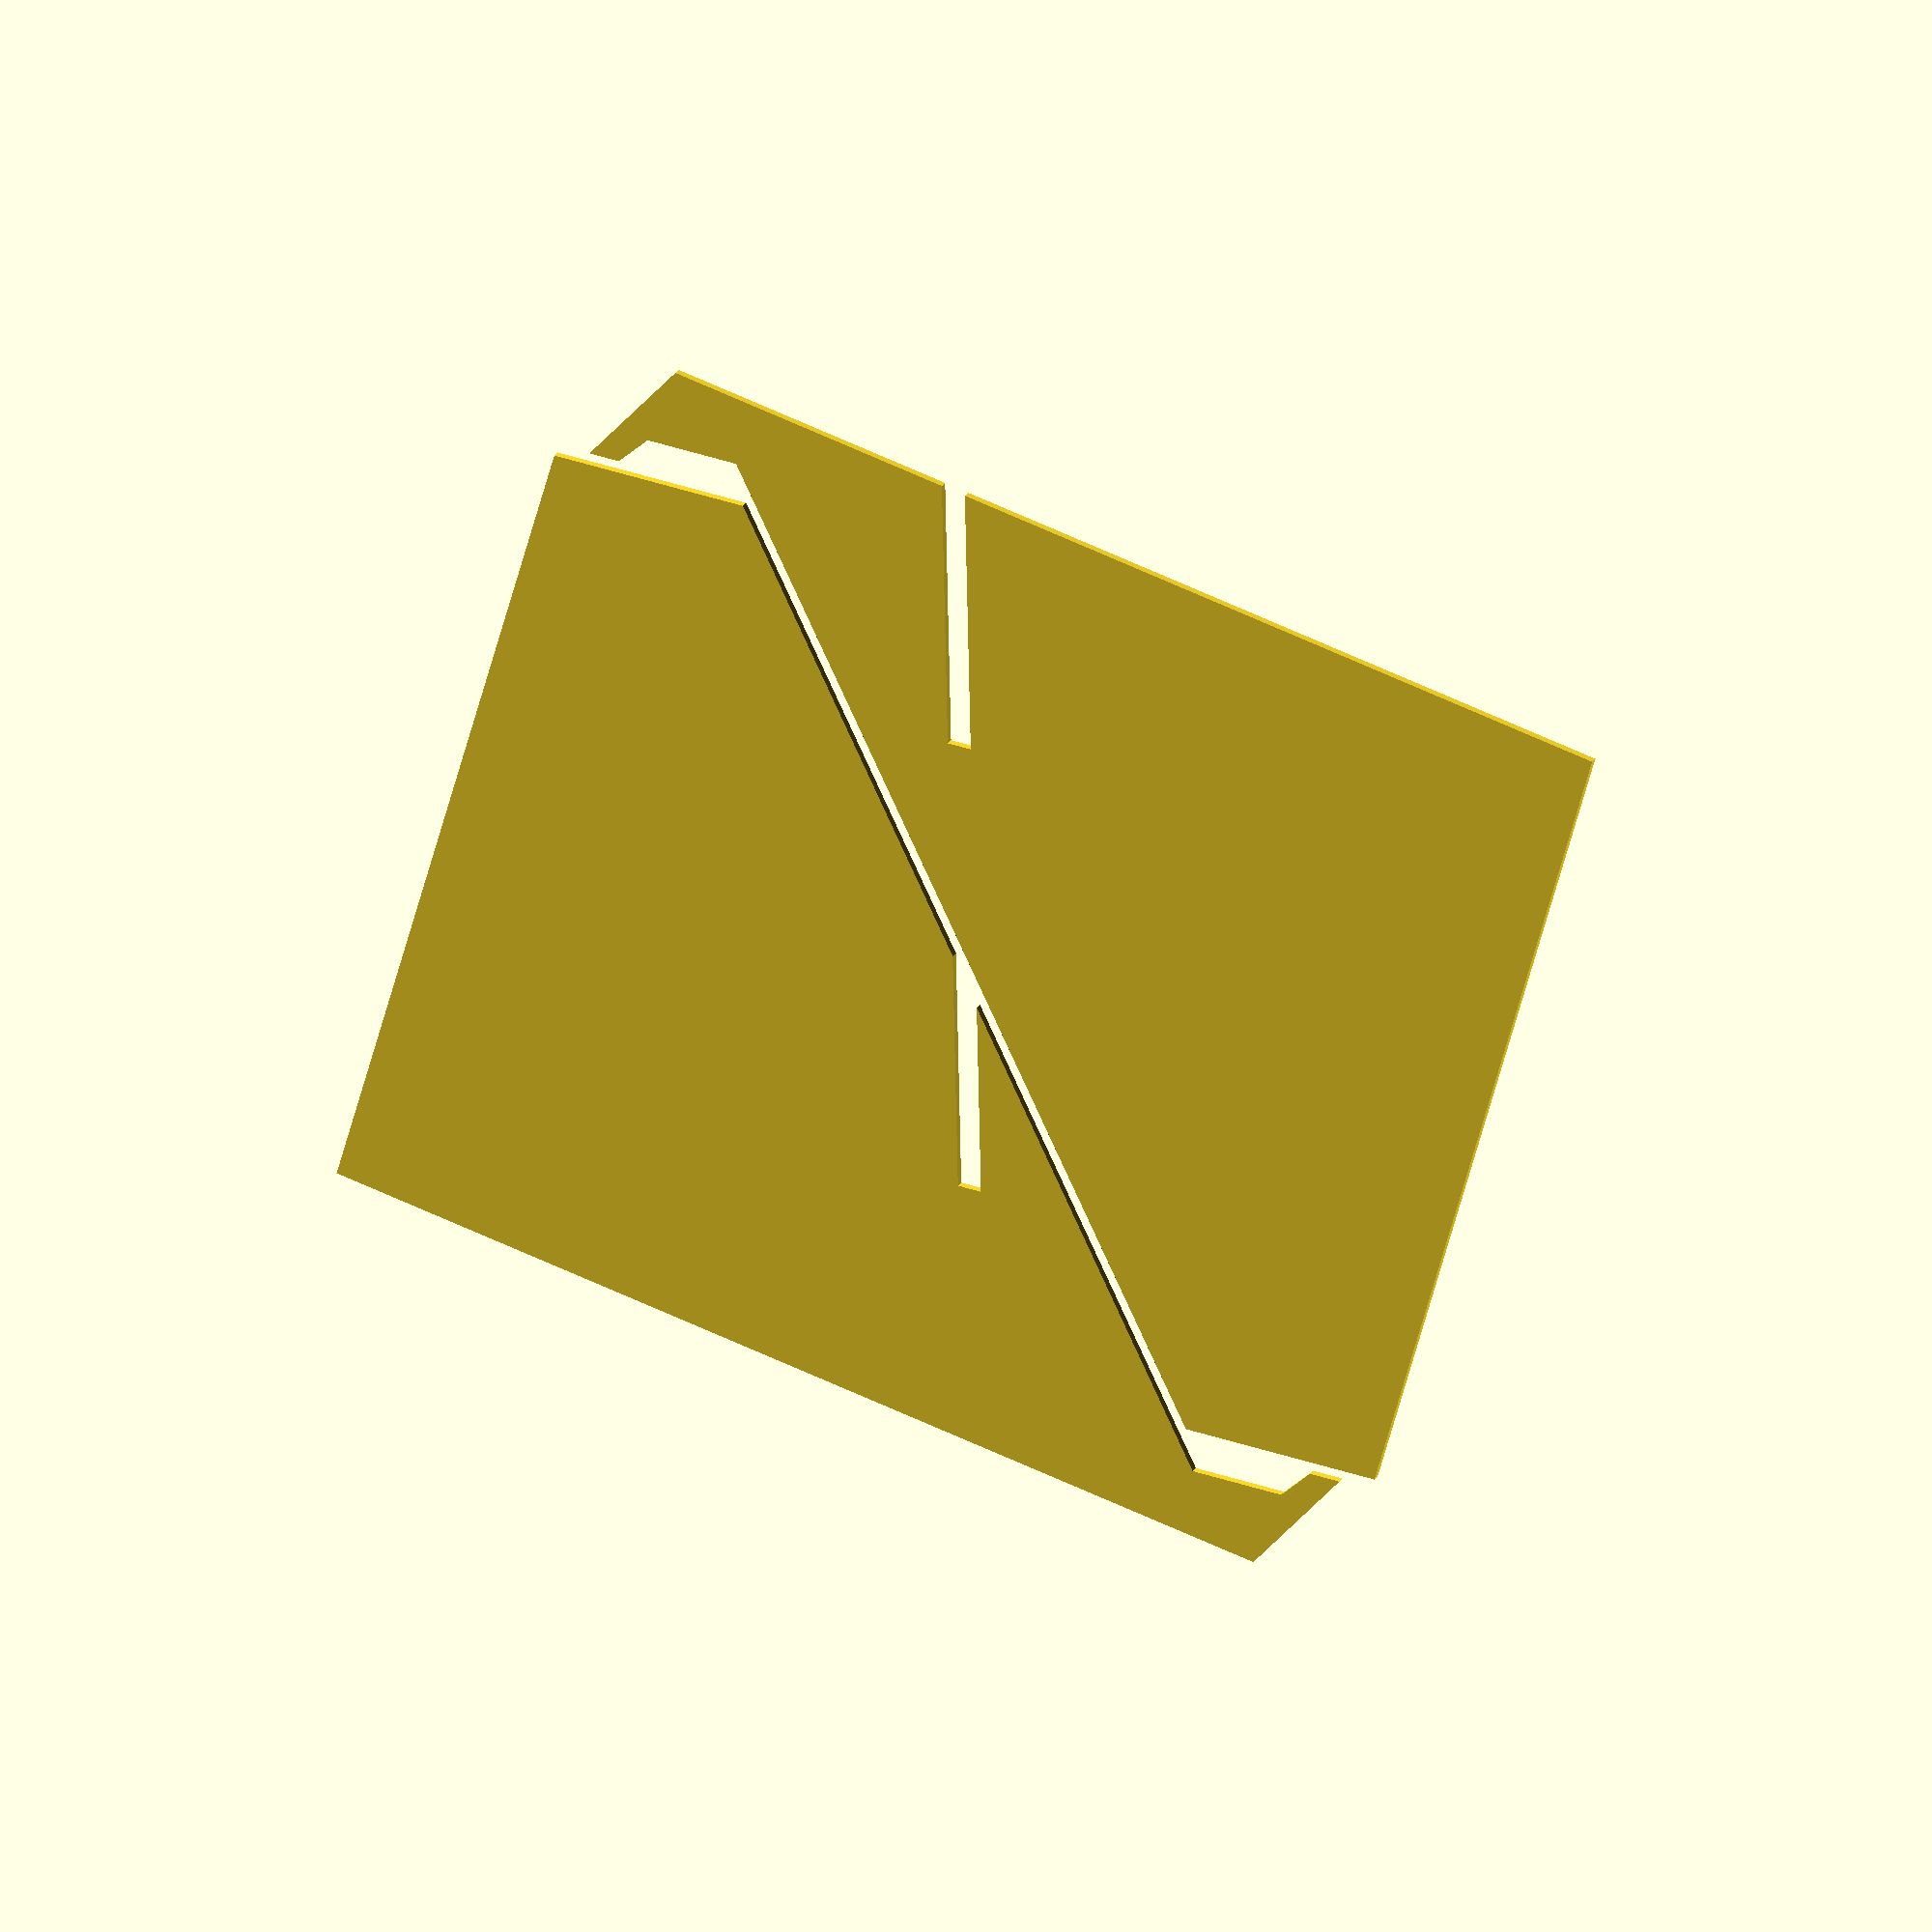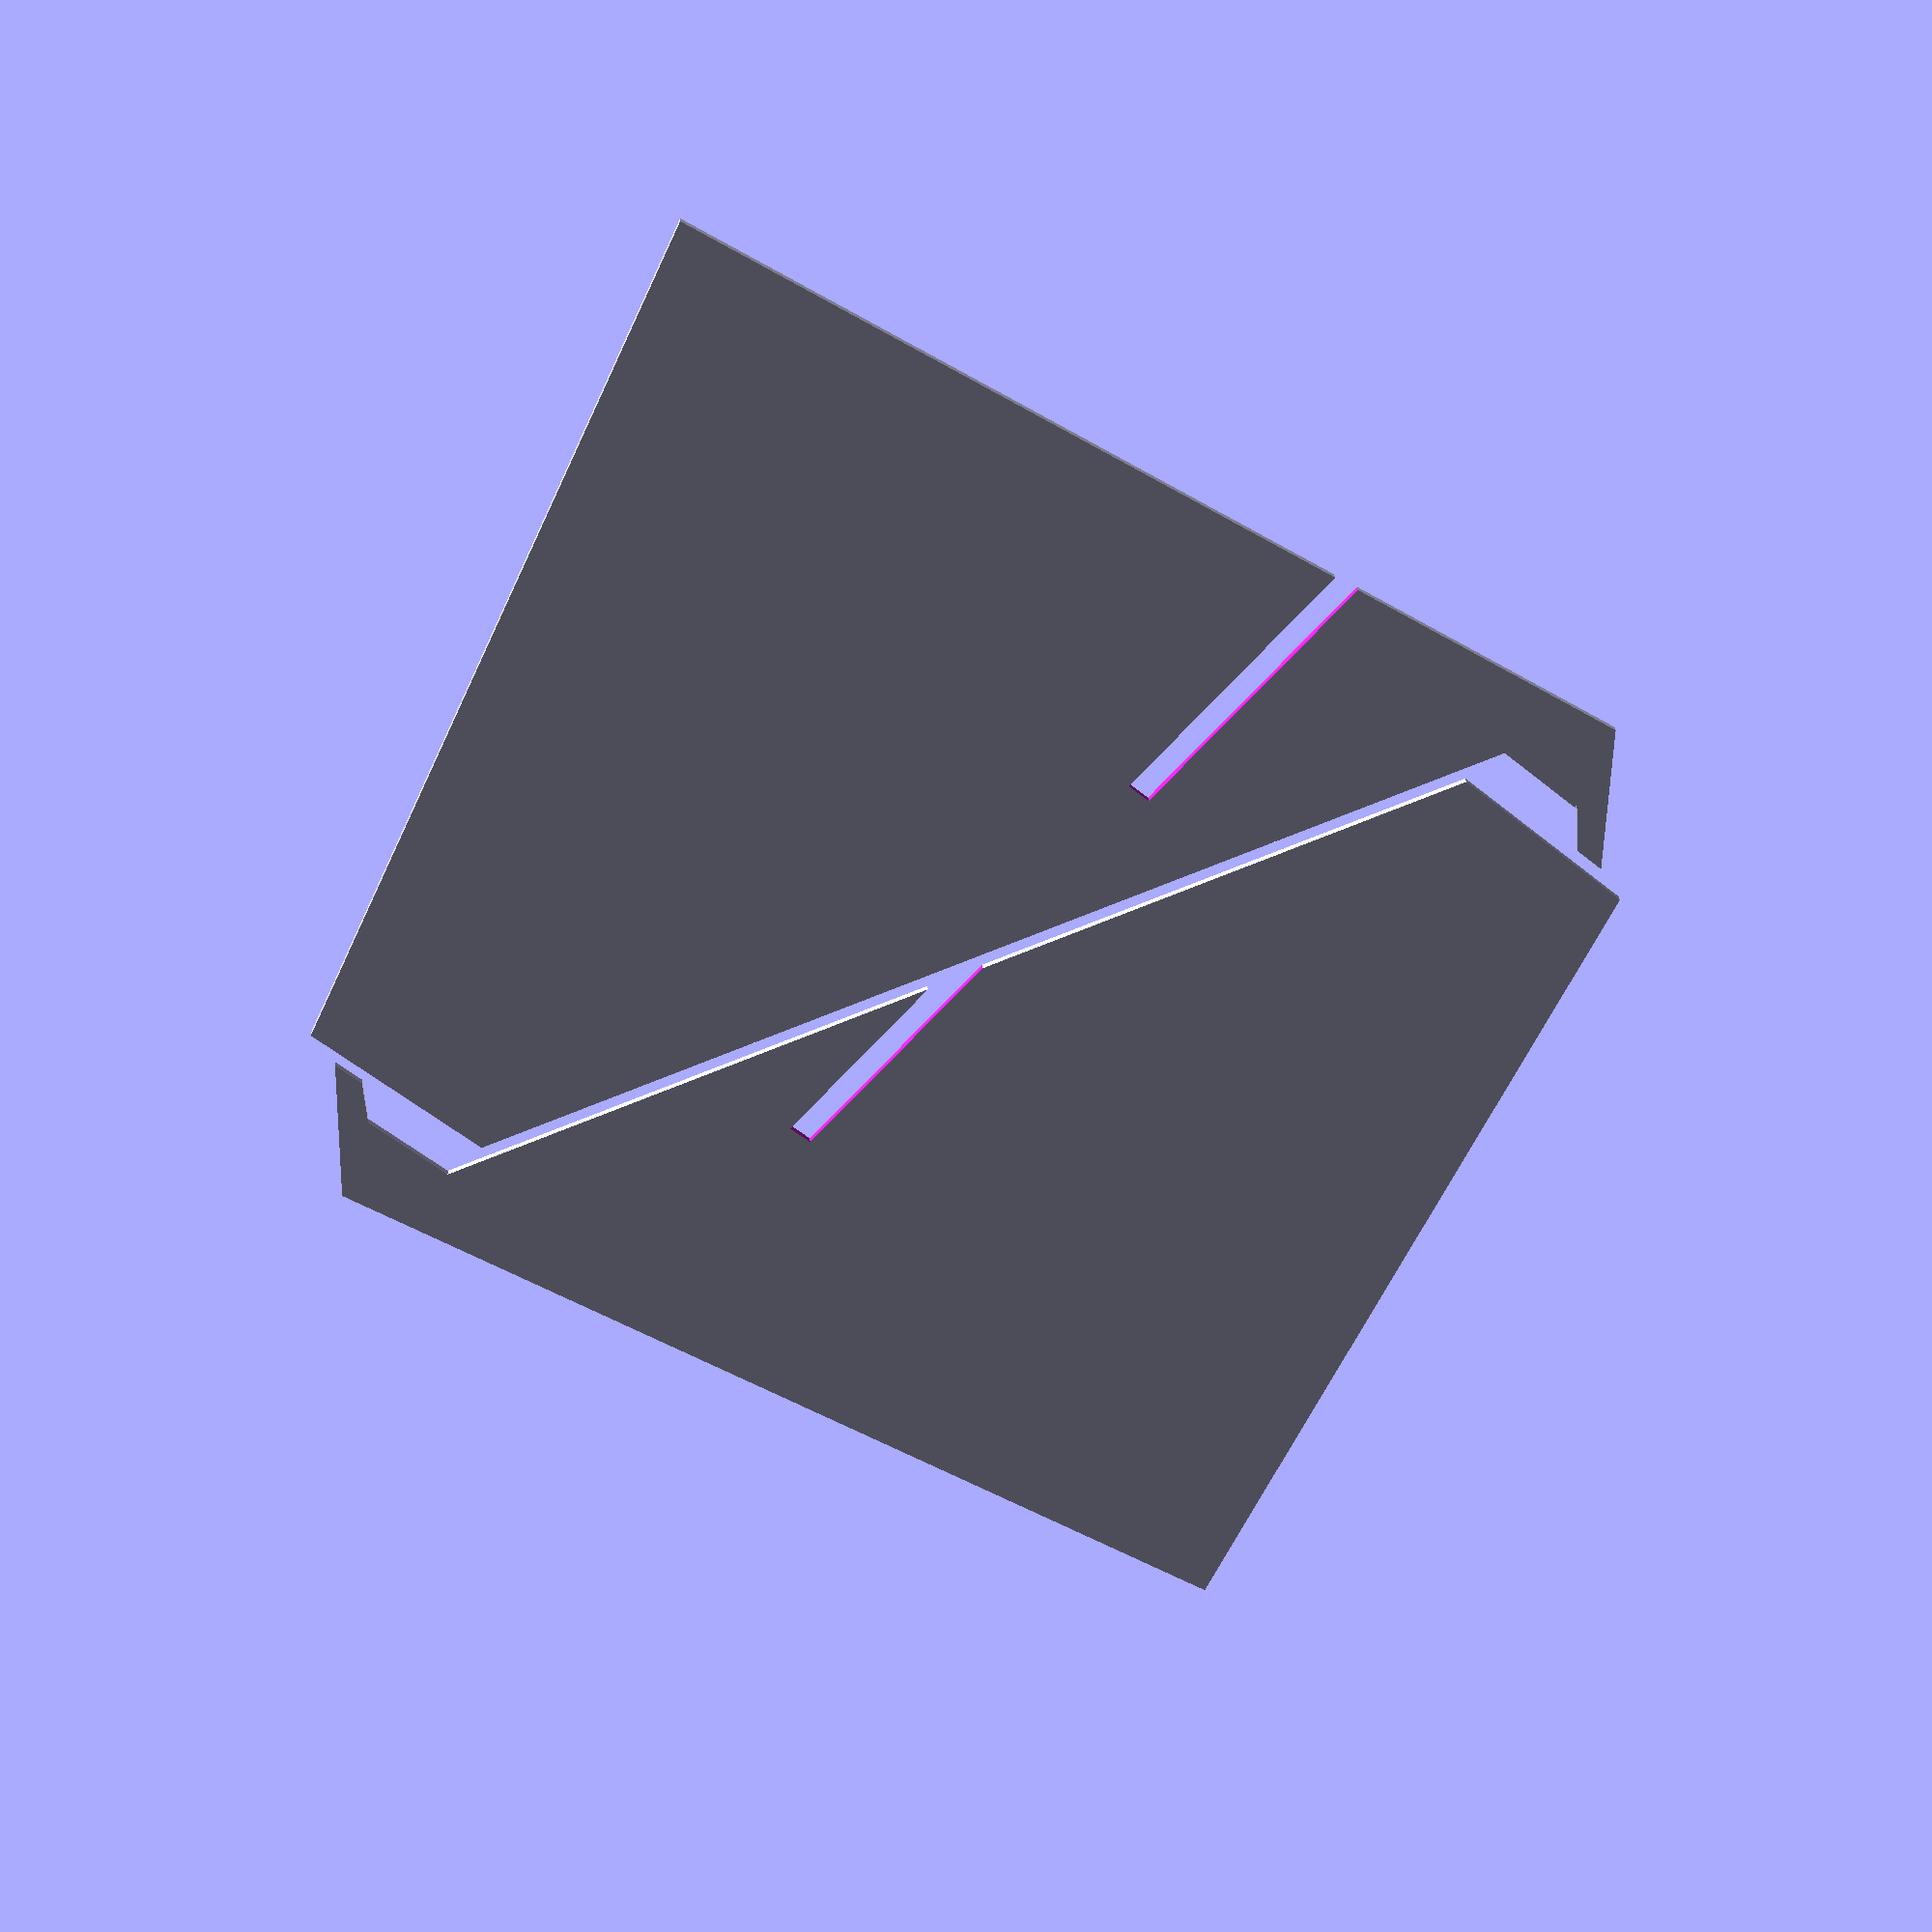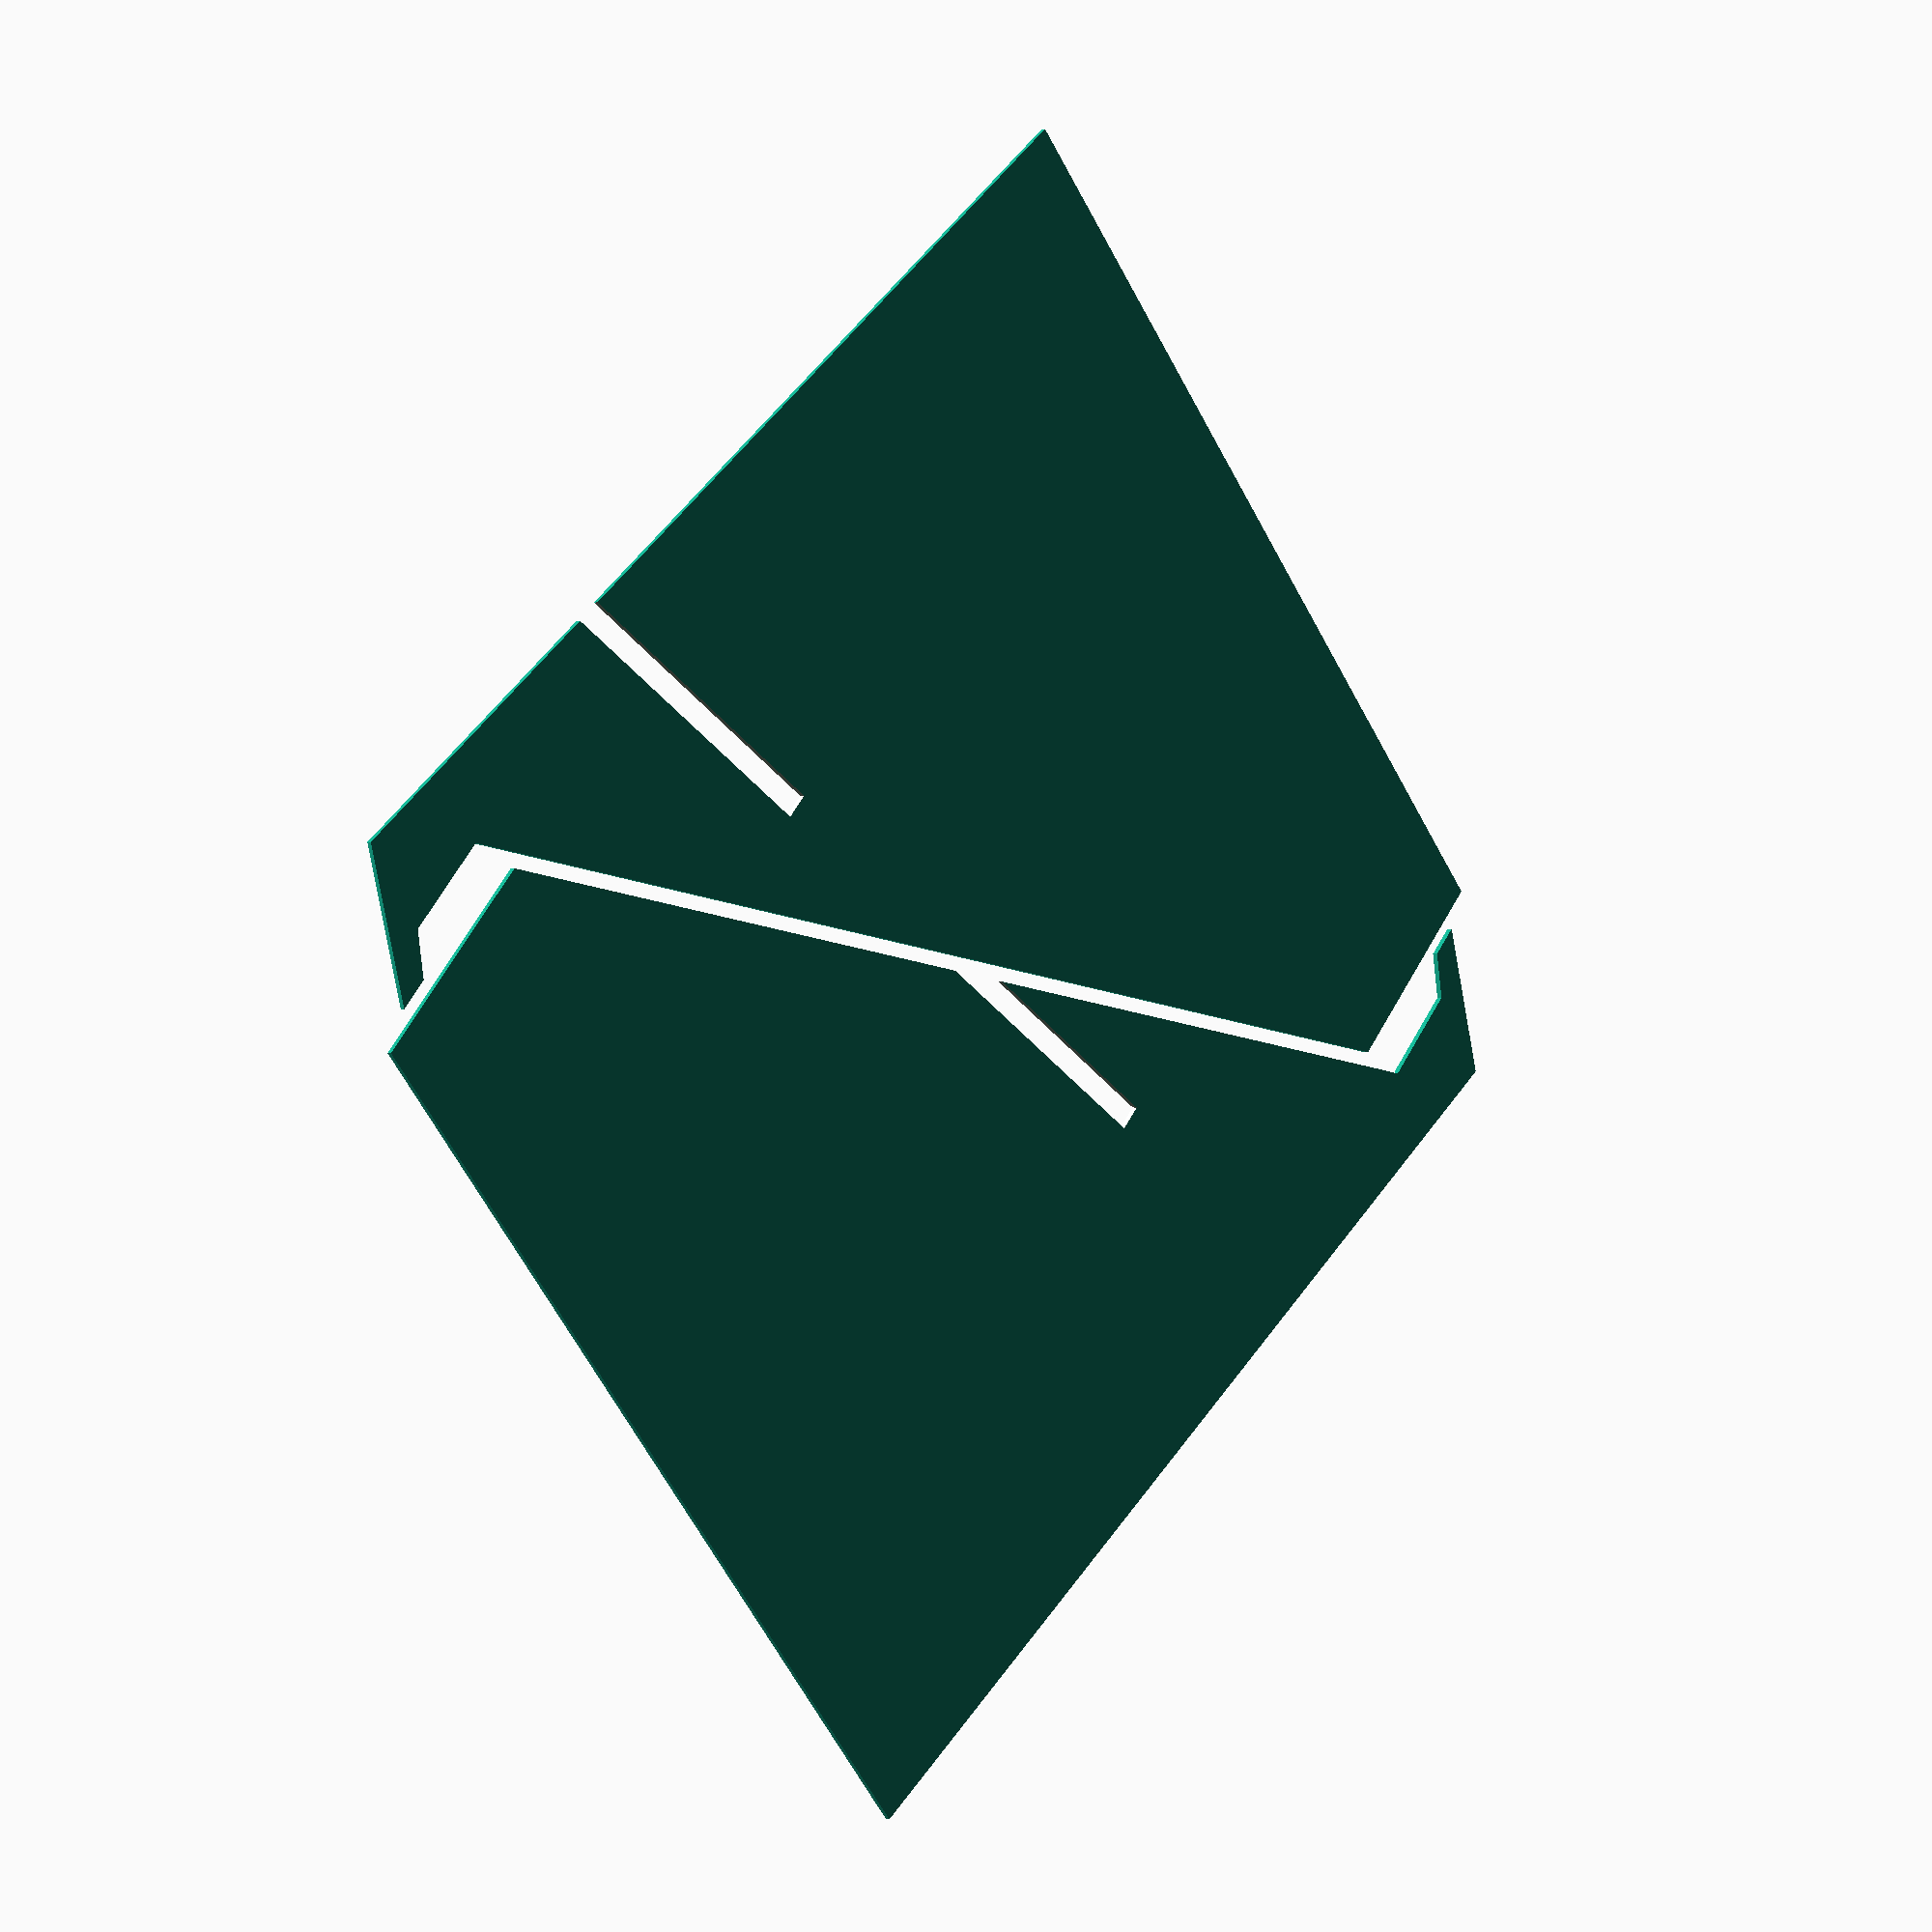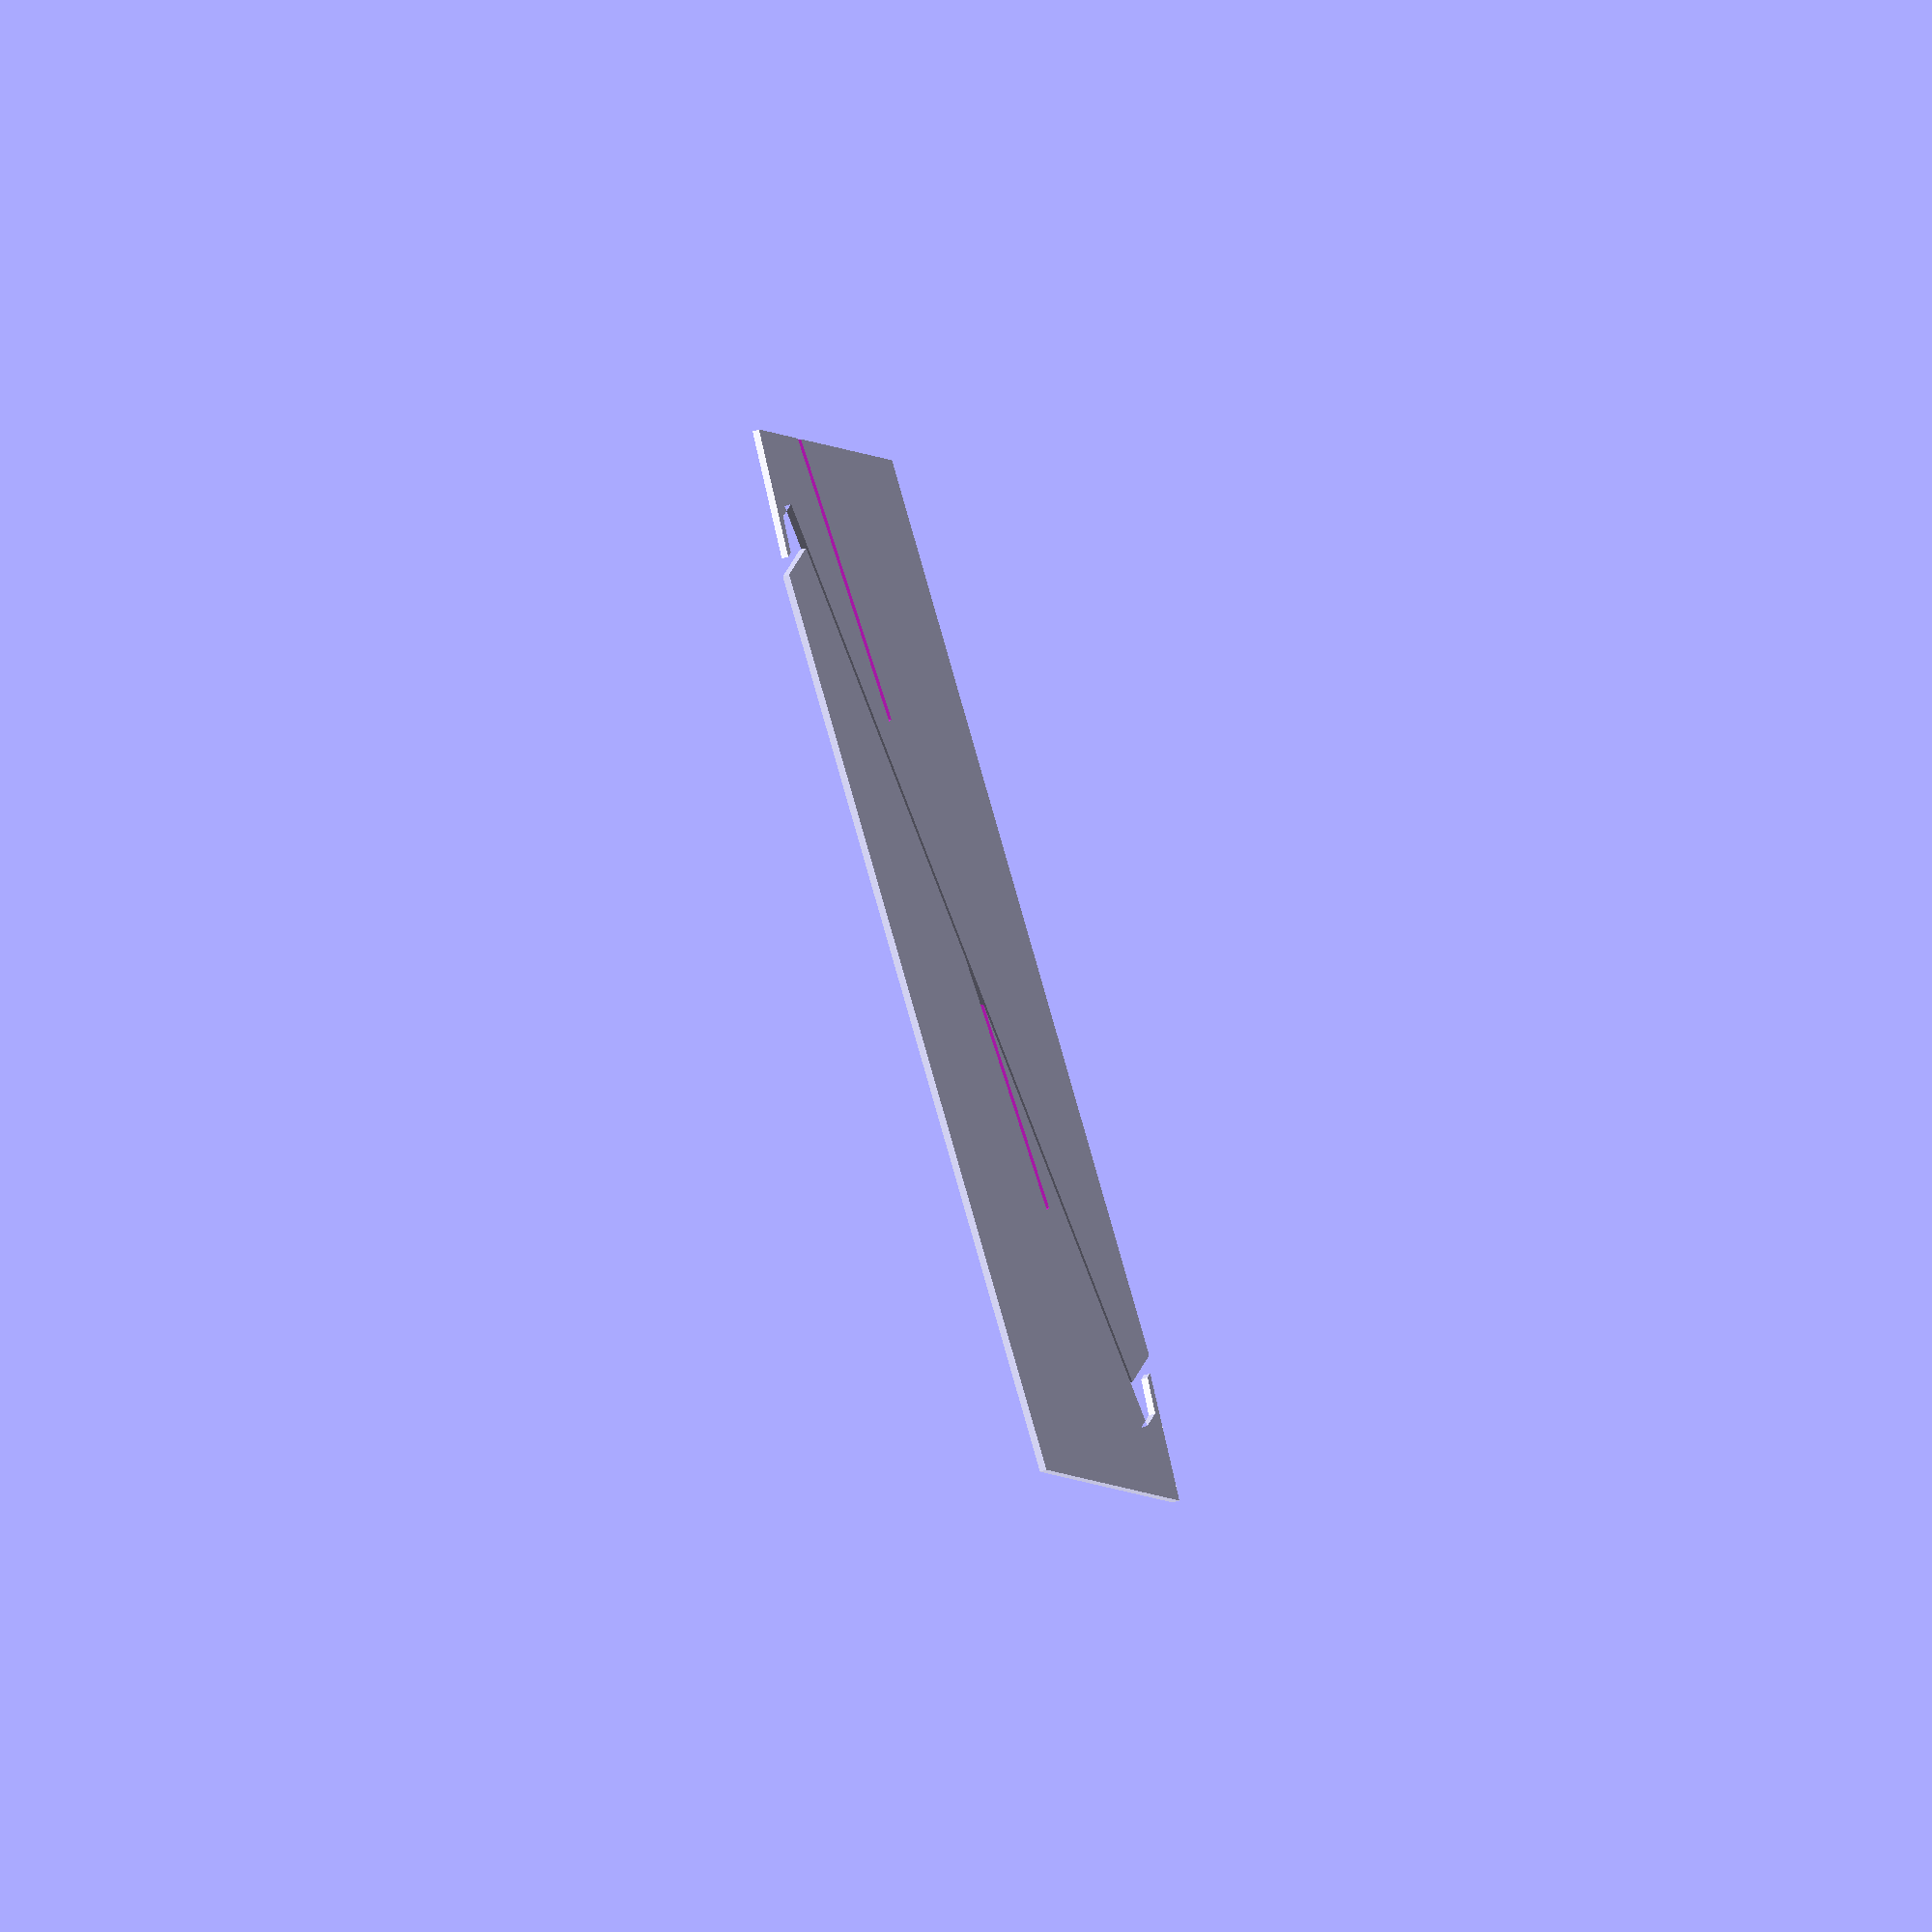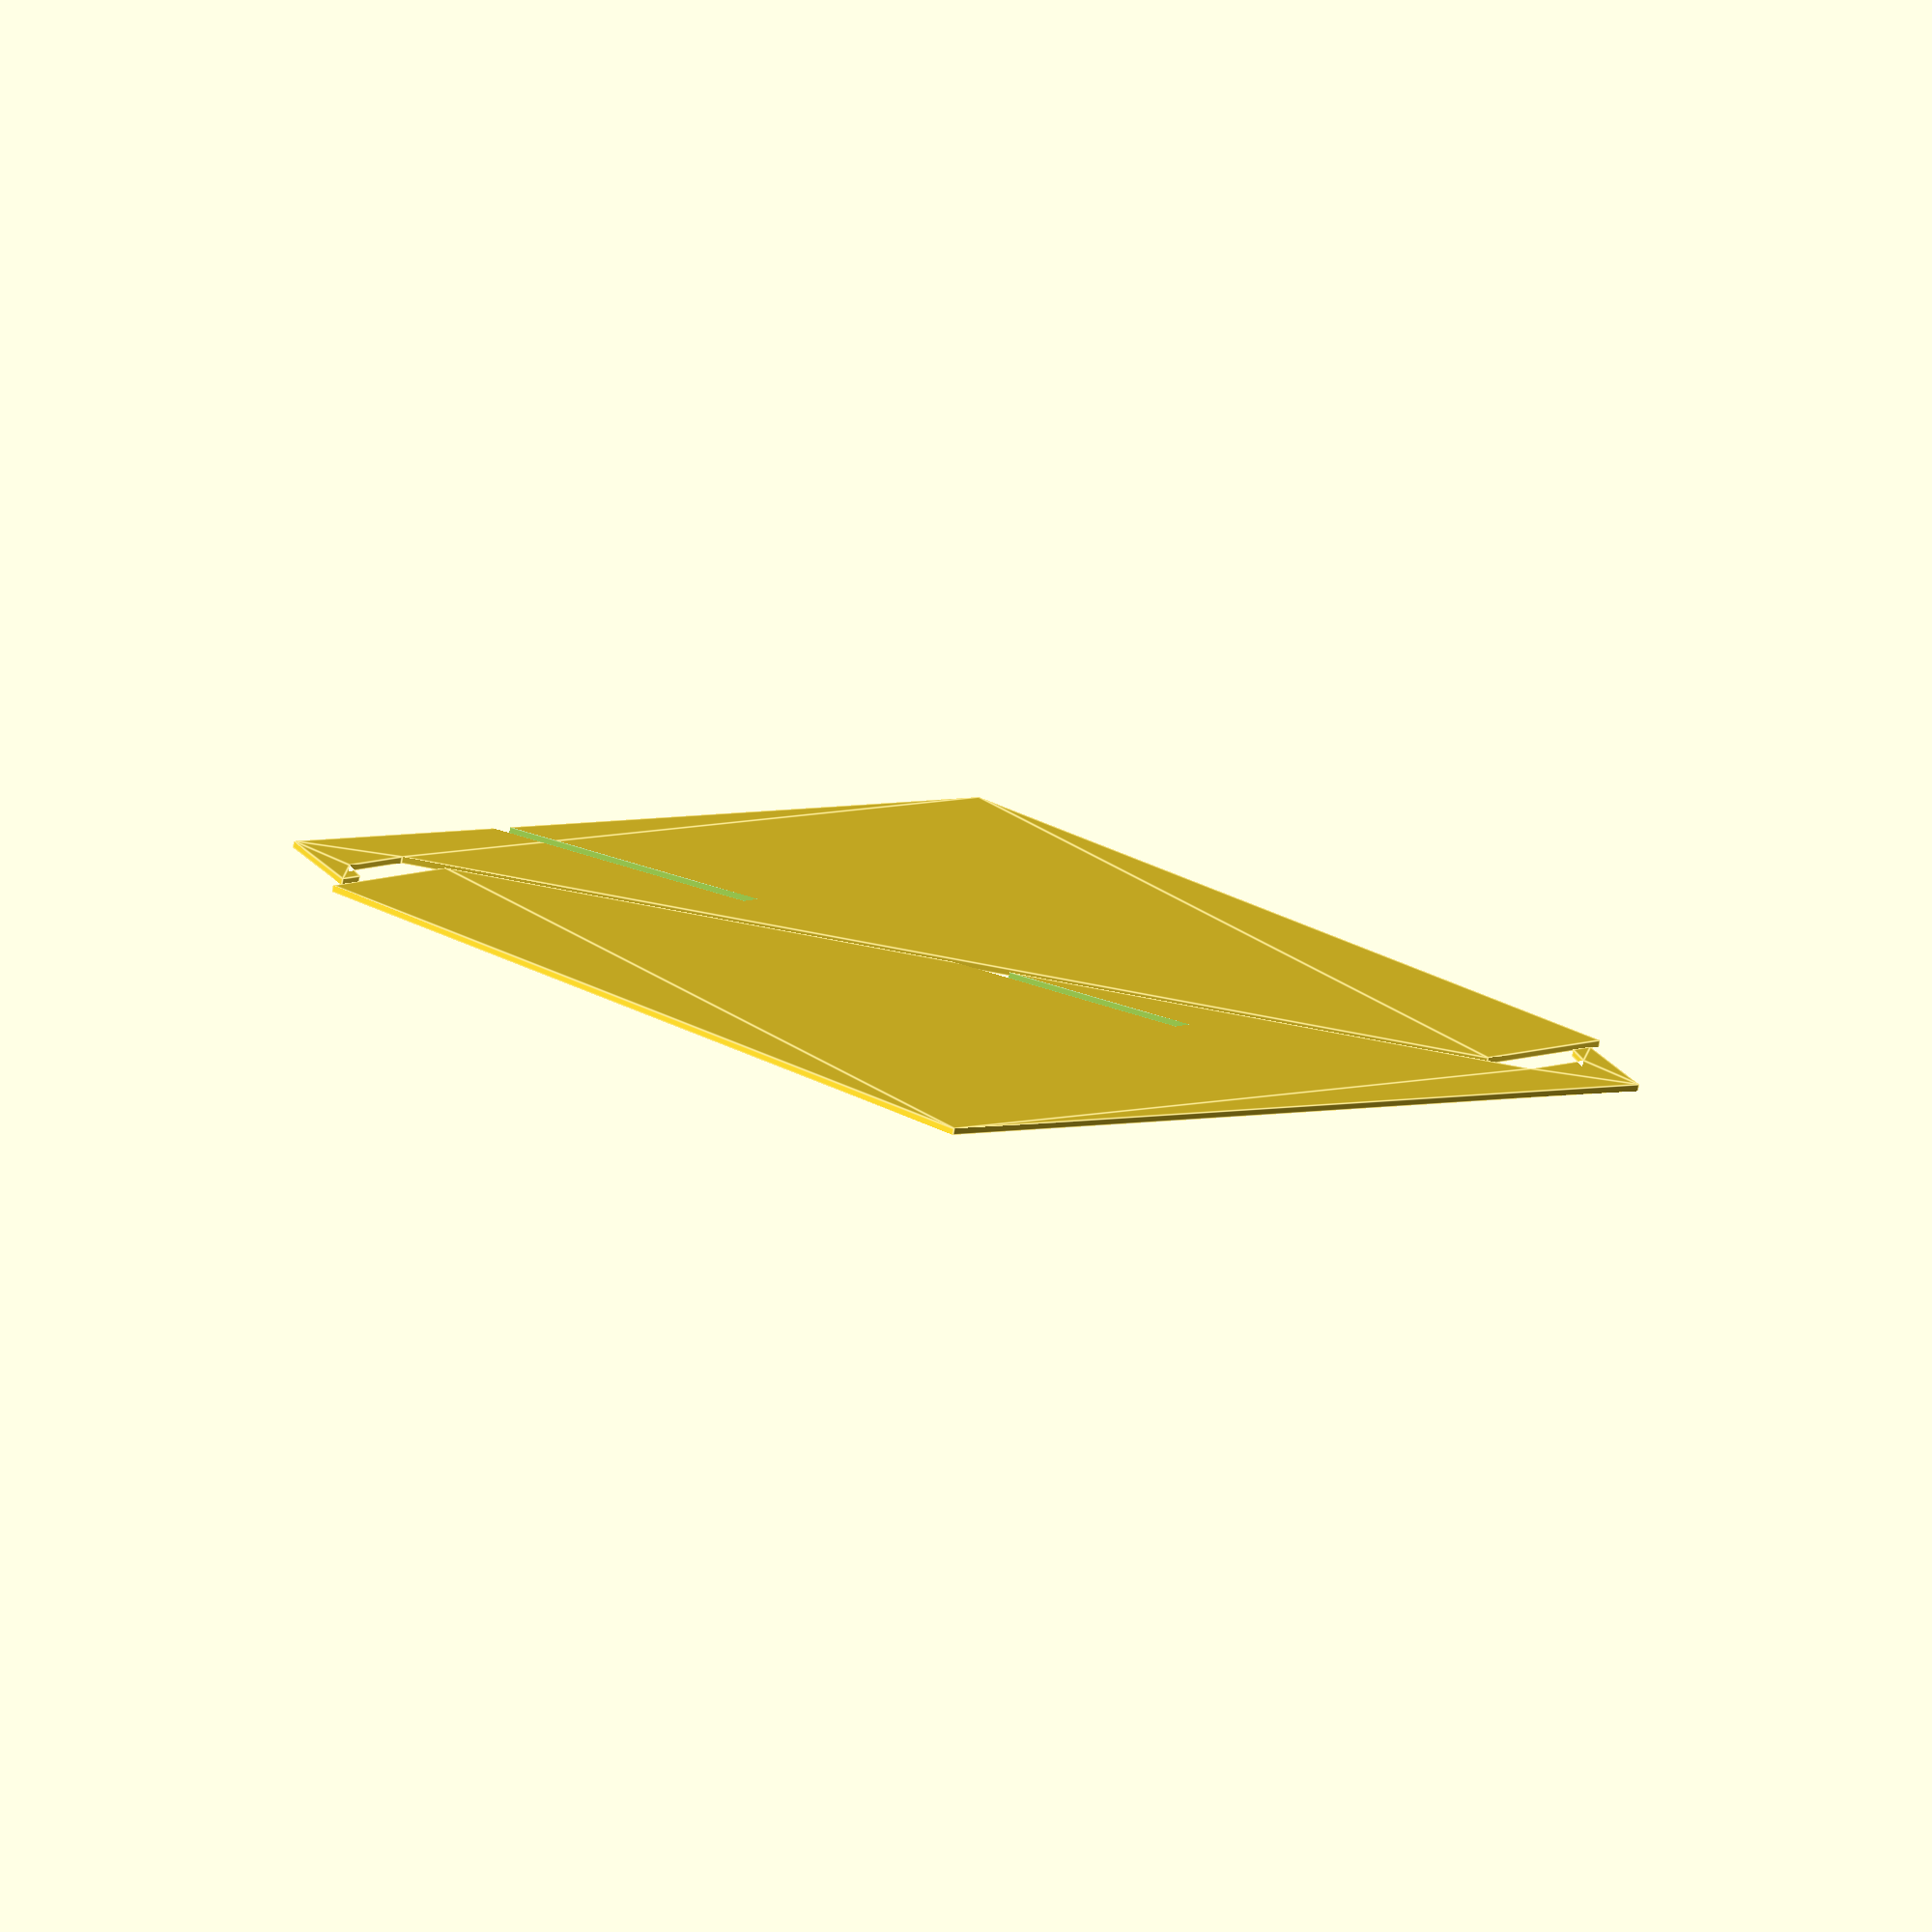
<openscad>
t = 3.9;
y0=108.25;
basicshape = [[0,0],     [32,0],    [105,147], [120,147],
              [125,142],[130,142], [115,160], [-40,135]];
upperslot = [[68-t/2,60], [68+t/2,60],
             [68+t/2,y0], [68-t/2,y0]];
lowerslot = [[68-t/2,y0],  [68+t/2,y0],
             [68+t/2,180], [68-t/2,180]];

difference(){
    polygon(basicshape);
    polygon(upperslot);
}

translate([136,140,0])
rotate([0,0,180])
difference(){
    polygon(basicshape);
    polygon(lowerslot);
}
</openscad>
<views>
elev=148.5 azim=1.3 roll=331.0 proj=o view=solid
elev=148.2 azim=41.1 roll=183.6 proj=p view=wireframe
elev=179.4 azim=52.5 roll=35.5 proj=p view=solid
elev=249.3 azim=75.7 roll=71.6 proj=o view=solid
elev=258.6 azim=58.1 roll=9.6 proj=o view=edges
</views>
